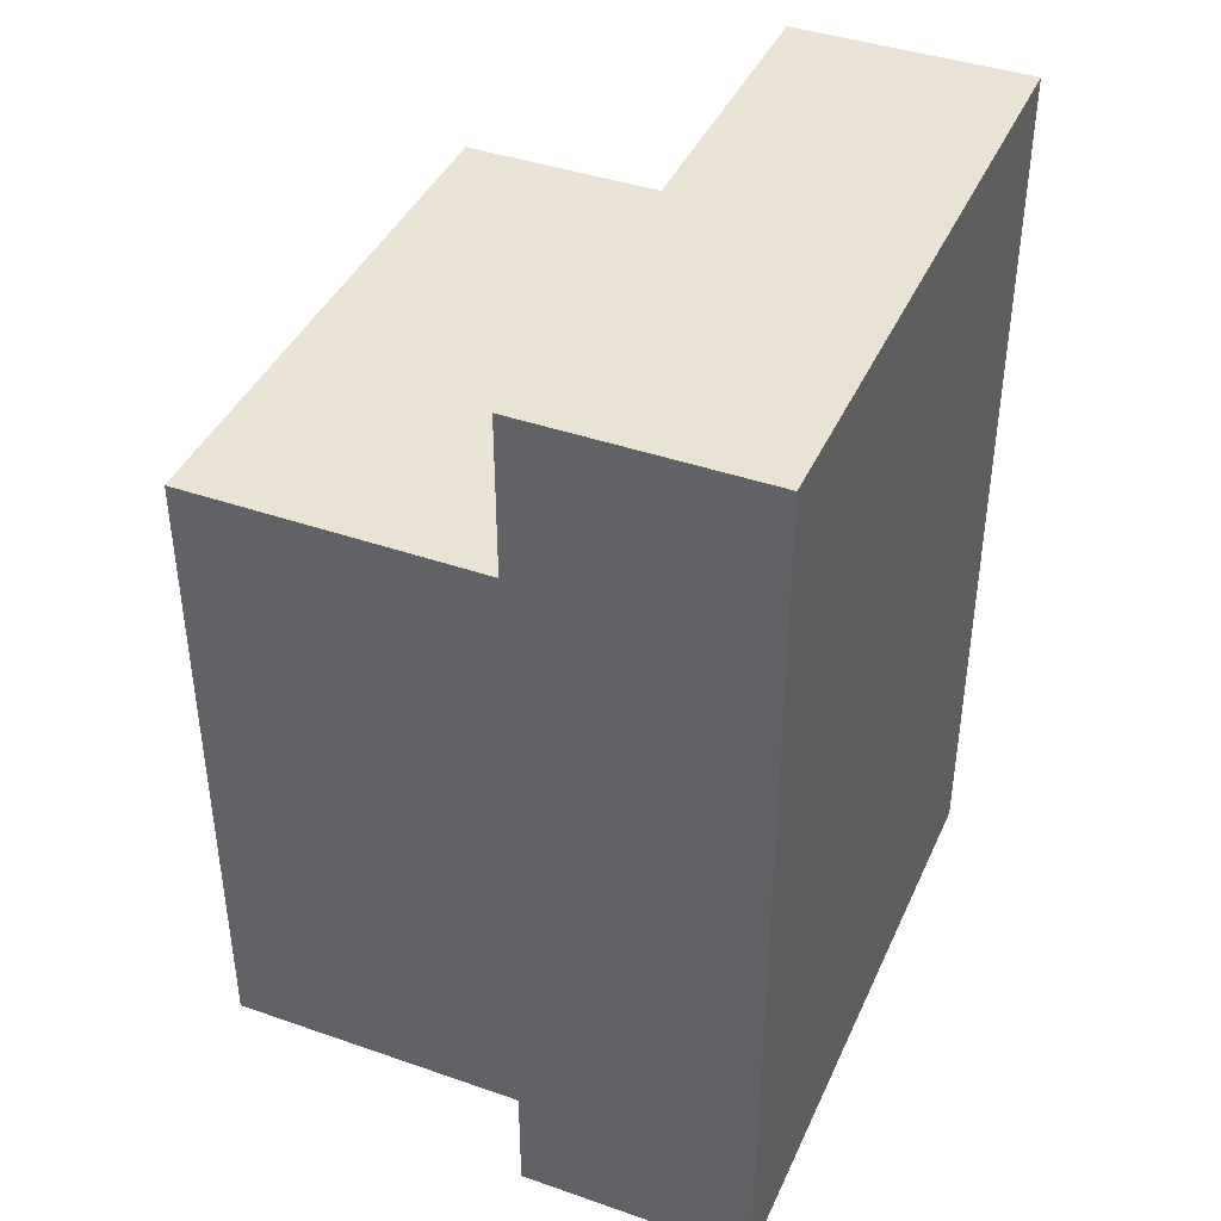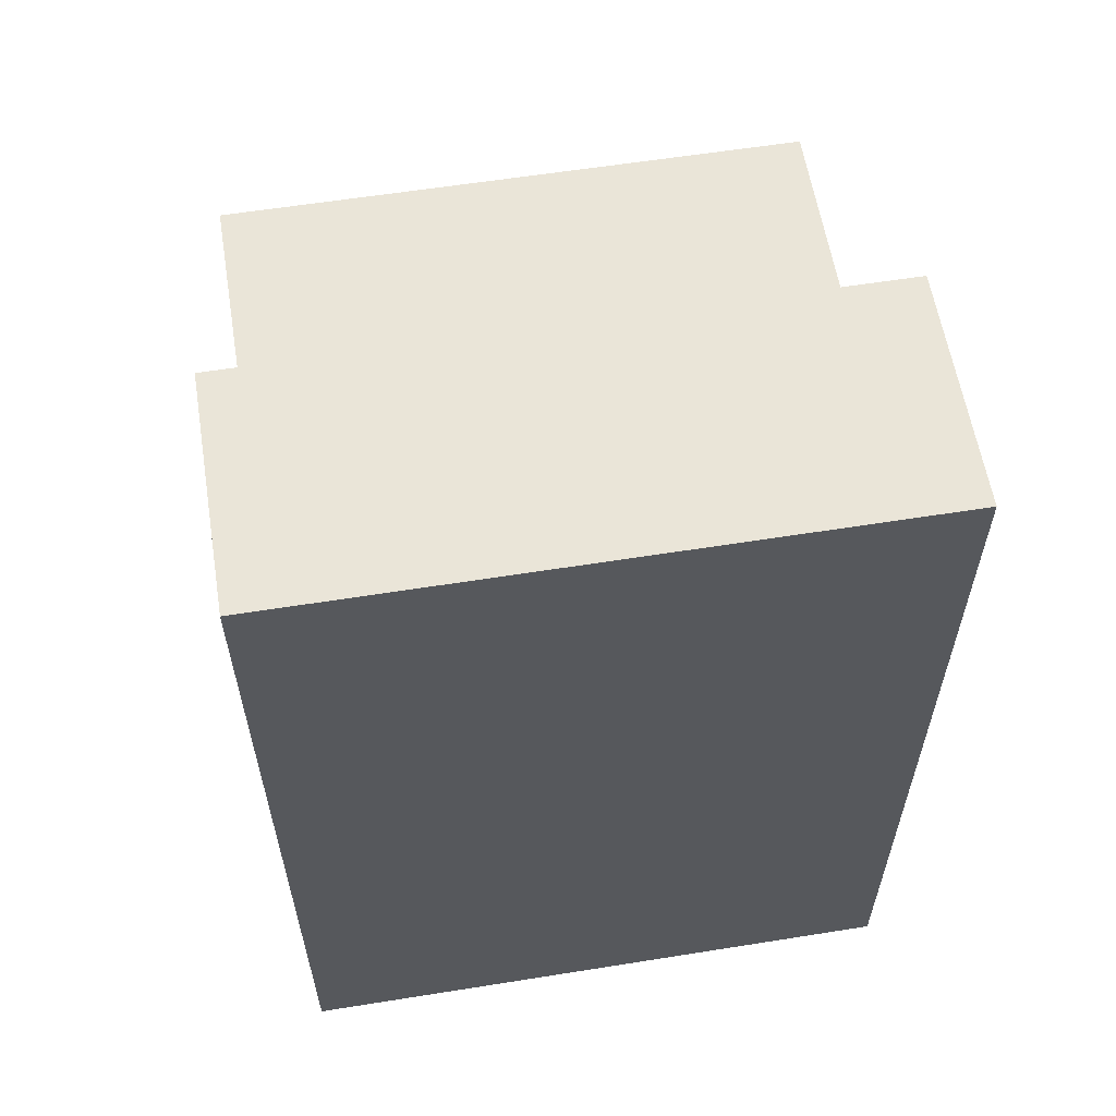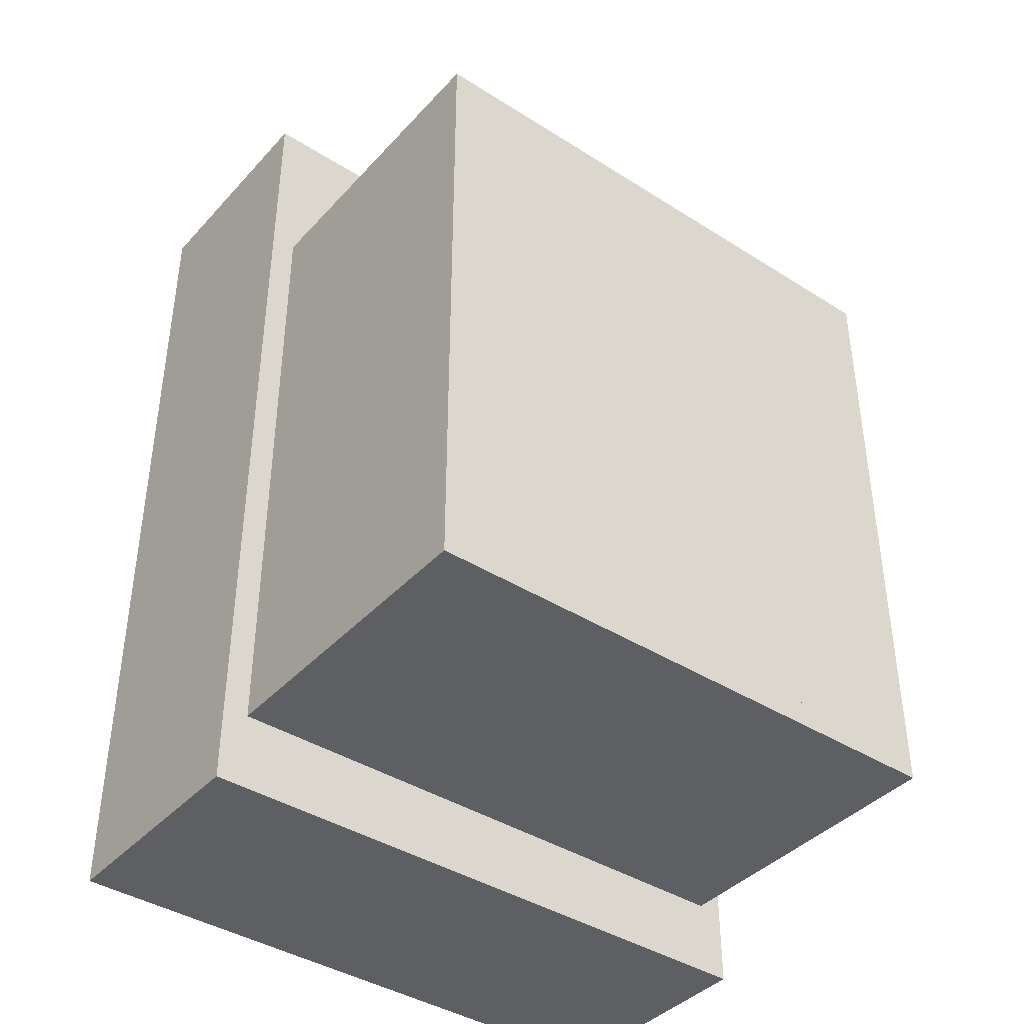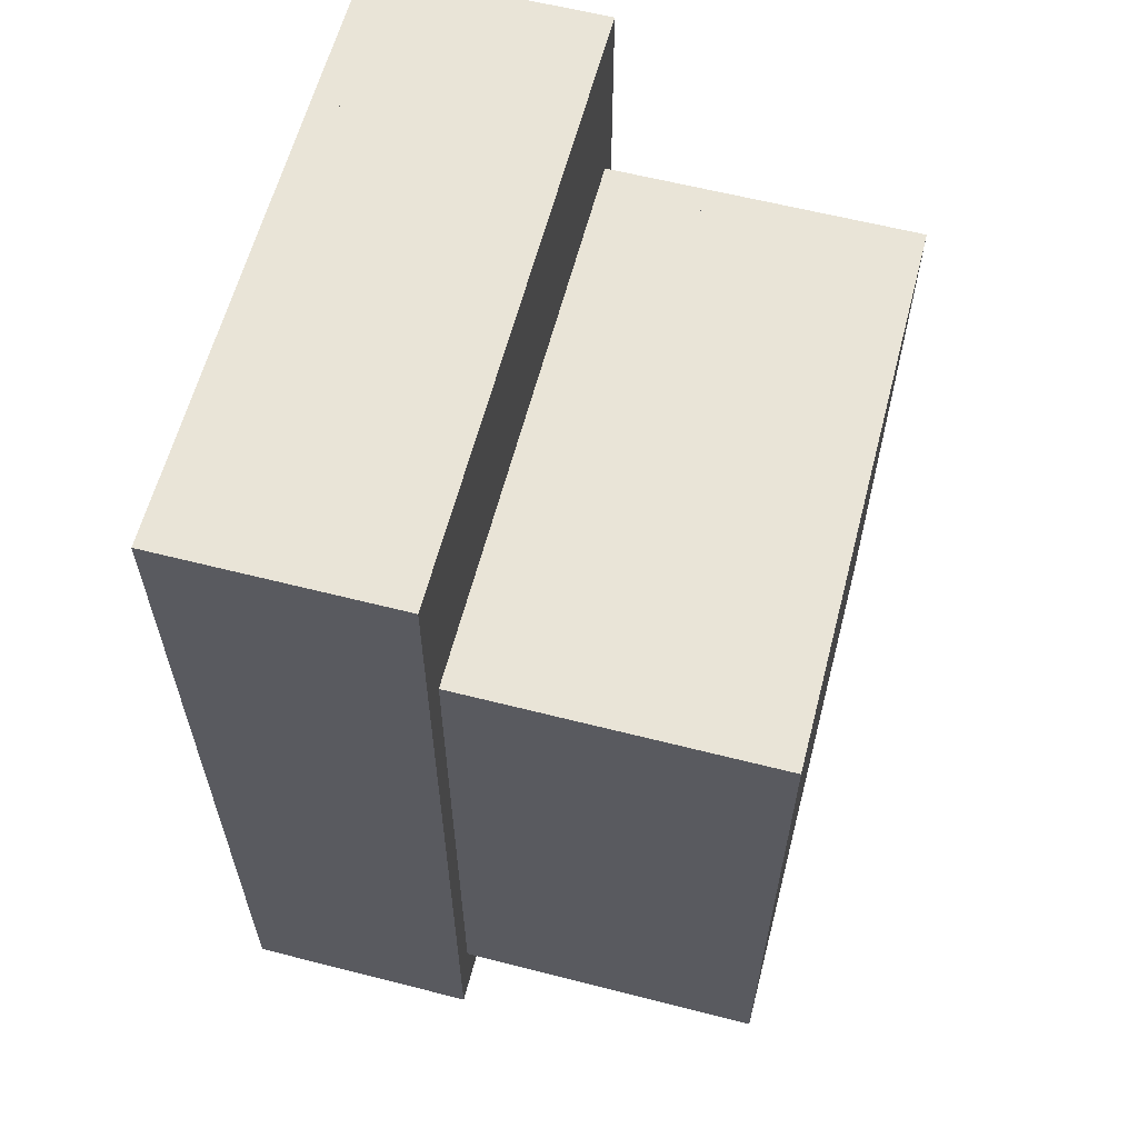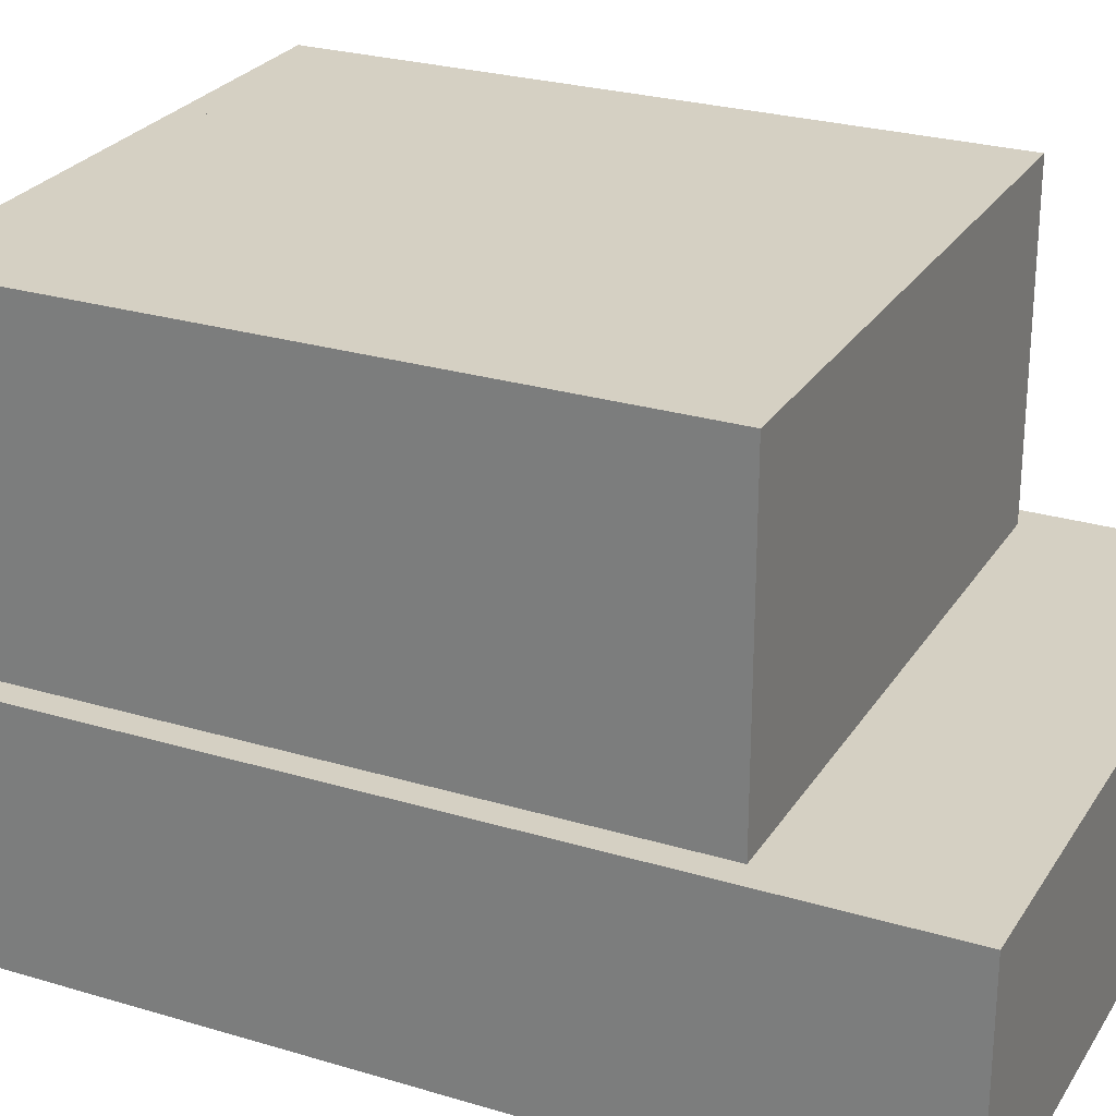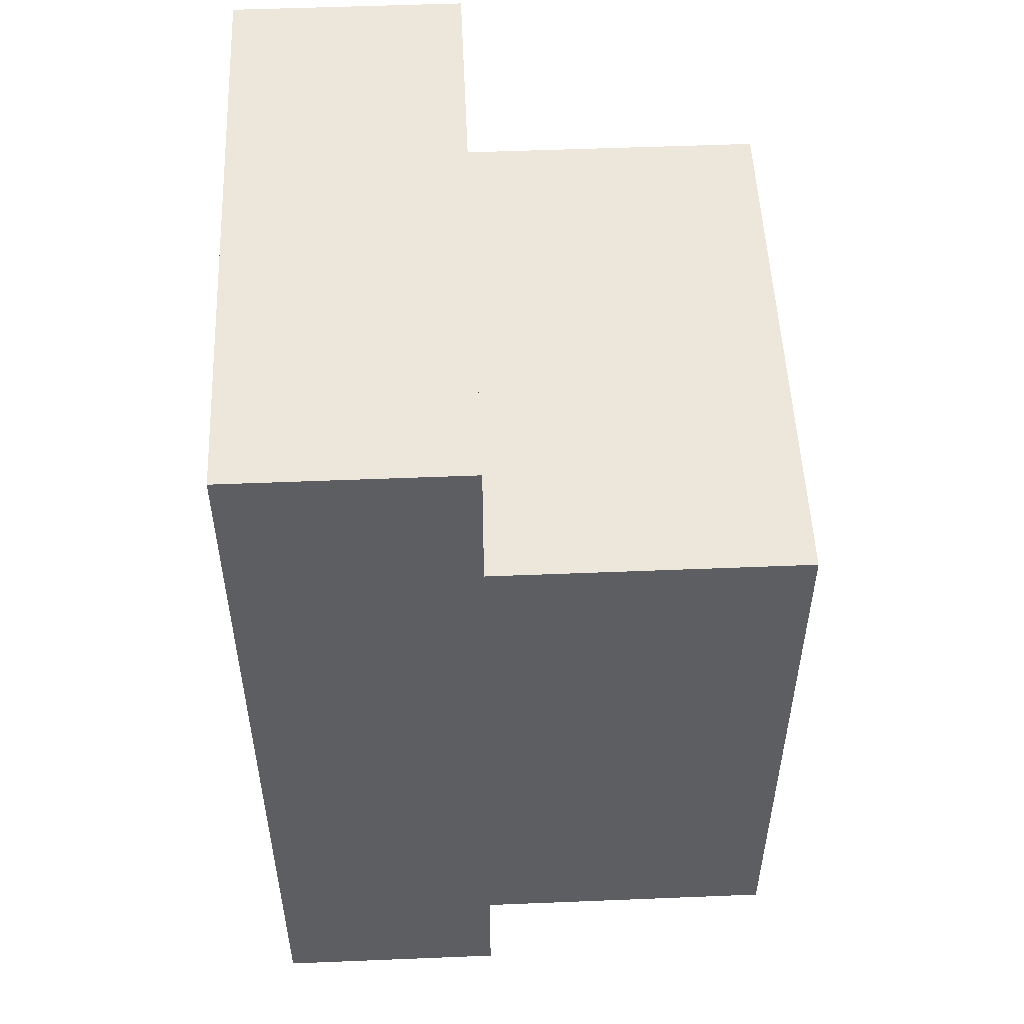
<metadata>
{"format":"obj","ext":"obj","renderer":"f3d","projection":"perspective","resolution":1024,"background":"white","views":[{"elev":41.2,"azim":112.9,"up":"+Y"},{"elev":59.6,"azim":170.7,"up":"+Y"},{"elev":-40.5,"azim":-37.9,"up":"+Y"},{"elev":61.0,"azim":-75.4,"up":"+Y"},{"elev":26.2,"azim":115.4,"up":"+Z"},{"elev":52.2,"azim":-92.5,"up":"+Y"}]}
</metadata>
<code>
o Import.006
v -0.6875 -0.849 0.5
v 0.6875 -0.849 0.5625
v 0.6875 -0.849 0.5
v 0.6875 -0.974 0.5
v -0.6875 -0.974 0.5625
v -0.6875 -0.974 0.5
v -0.6875 -0.849 0.5625
v 0.6875 -0.974 0.5625
v -0.75 1.151 0.0625
v -0.6875 1.151 0.5625
v -0.6875 1.151 0.0625
v -0.6875 -1.036 0.0625
v -0.75 -1.036 0.5625
v -0.75 -1.036 0.0625
v -0.75 1.151 0.5625
v -0.6875 -1.036 0.5625
v 0.6875 1.151 0.0625
v 0.75 1.151 0.5625
v 0.75 1.151 0.0625
v 0.75 -1.036 0.0625
v 0.6875 -1.036 0.5625
v 0.6875 -1.036 0.0625
v 0.6875 1.151 0.5625
v 0.75 -1.036 0.5625
v -0.6875 -0.974 0.0625
v 0.6875 -0.974 0.5625
v 0.6875 -0.974 0.0625
v 0.6875 -1.036 0.0625
v -0.6875 -1.036 0.5625
v -0.6875 -1.036 0.0625
v -0.6875 -0.974 0.5625
v 0.6875 -1.036 0.5625
v -0.6875 1.151 0.0625
v 0.6875 1.151 0.5625
v 0.6875 1.151 0.0625
v 0.6875 1.089 0.0625
v -0.6875 1.089 0.5625
v -0.6875 1.089 0.0625
v -0.6875 1.151 0.5625
v 0.6875 1.089 0.5625
v -0.6875 -0.7865 0.5625
v 0.6875 -0.7865 1.312
v 0.6875 -0.7865 0.5625
v 0.6875 -0.849 0.5625
v -0.6875 -0.849 1.312
v -0.6875 -0.849 0.5625
v -0.6875 -0.7865 1.312
v 0.6875 -0.849 1.312
v -0.625 0.7135 0.5625
v 0.625 0.7135 1.312
v 0.625 0.7135 0.5625
v 0.625 0.651 0.5625
v -0.625 0.651 1.312
v -0.625 0.651 0.5625
v -0.625 0.7135 1.312
v 0.625 0.651 1.312
v 0.625 0.7135 0.5625
v 0.6875 0.7135 1.312
v 0.6875 0.7135 0.5625
v 0.6875 -0.7865 0.5625
v 0.625 -0.7865 1.312
v 0.625 -0.7865 0.5625
v 0.625 0.7135 1.312
v 0.6875 -0.7865 1.312
v -0.6875 0.7135 0.5625
v -0.625 0.7135 1.312
v -0.625 0.7135 0.5625
v -0.625 -0.7865 0.5625
v -0.6875 -0.7865 1.312
v -0.6875 -0.7865 0.5625
v -0.6875 0.7135 1.312
v -0.625 -0.7865 1.312
v -0.625 0.651 1.25
v 0.625 0.651 1.312
v 0.625 0.651 1.25
v 0.625 -0.7865 1.25
v -0.625 -0.7865 1.312
v -0.625 -0.7865 1.25
v -0.625 0.651 1.312
v 0.625 -0.7865 1.312
v -0.6875 1.089 0.5
v 0.6875 1.089 0.5625
v 0.6875 1.089 0.5
v 0.6875 0.7135 0.5
v -0.6875 0.7135 0.5625
v -0.6875 0.7135 0.5
v -0.6875 1.089 0.5625
v 0.6875 0.7135 0.5625
v -0.75 1.151 -1e-06
v 0.75 1.151 0.0625
v 0.75 1.151 0
v 0.75 -1.036 1e-06
v -0.75 -1.036 0.0625
v -0.75 -1.036 -0
v -0.75 1.151 0.0625
v 0.75 -1.036 0.0625
f 1 2 3
f 4 5 6
f 7 8 2
f 6 3 4
f 3 8 4
f 6 7 1
f 9 10 11
f 12 13 14
f 15 16 10
f 14 11 12
f 11 16 12
f 14 15 9
f 17 18 19
f 20 21 22
f 23 24 18
f 22 19 20
f 19 24 20
f 22 23 17
f 25 26 27
f 28 29 30
f 31 32 26
f 30 27 28
f 27 32 28
f 30 31 25
f 33 34 35
f 36 37 38
f 39 40 34
f 38 35 36
f 35 40 36
f 38 39 33
f 41 42 43
f 44 45 46
f 47 48 42
f 46 43 44
f 44 42 48
f 46 47 41
f 49 50 51
f 52 53 54
f 55 56 50
f 54 51 52
f 52 50 56
f 54 55 49
f 57 58 59
f 60 61 62
f 63 64 58
f 62 59 60
f 60 58 64
f 62 63 57
f 65 66 67
f 68 69 70
f 71 72 66
f 70 67 68
f 68 66 72
f 70 71 65
f 73 74 75
f 76 77 78
f 79 80 74
f 78 75 76
f 75 80 76
f 78 79 73
f 81 82 83
f 84 85 86
f 87 88 82
f 86 83 84
f 83 88 84
f 86 87 81
f 89 90 91
f 92 93 94
f 95 96 90
f 94 91 92
f 91 96 92
f 94 95 89
f 1 7 2
f 4 8 5
f 7 5 8
f 6 1 3
f 3 2 8
f 6 5 7
f 9 15 10
f 12 16 13
f 15 13 16
f 14 9 11
f 11 10 16
f 14 13 15
f 17 23 18
f 20 24 21
f 23 21 24
f 22 17 19
f 19 18 24
f 22 21 23
f 25 31 26
f 28 32 29
f 31 29 32
f 30 25 27
f 27 26 32
f 30 29 31
f 33 39 34
f 36 40 37
f 39 37 40
f 38 33 35
f 35 34 40
f 38 37 39
f 41 47 42
f 44 48 45
f 47 45 48
f 46 41 43
f 44 43 42
f 46 45 47
f 49 55 50
f 52 56 53
f 55 53 56
f 54 49 51
f 52 51 50
f 54 53 55
f 57 63 58
f 60 64 61
f 63 61 64
f 62 57 59
f 60 59 58
f 62 61 63
f 65 71 66
f 68 72 69
f 71 69 72
f 70 65 67
f 68 67 66
f 70 69 71
f 73 79 74
f 76 80 77
f 79 77 80
f 78 73 75
f 75 74 80
f 78 77 79
f 81 87 82
f 84 88 85
f 87 85 88
f 86 81 83
f 83 82 88
f 86 85 87
f 89 95 90
f 92 96 93
f 95 93 96
f 94 89 91
f 91 90 96
f 94 93 95

</code>
